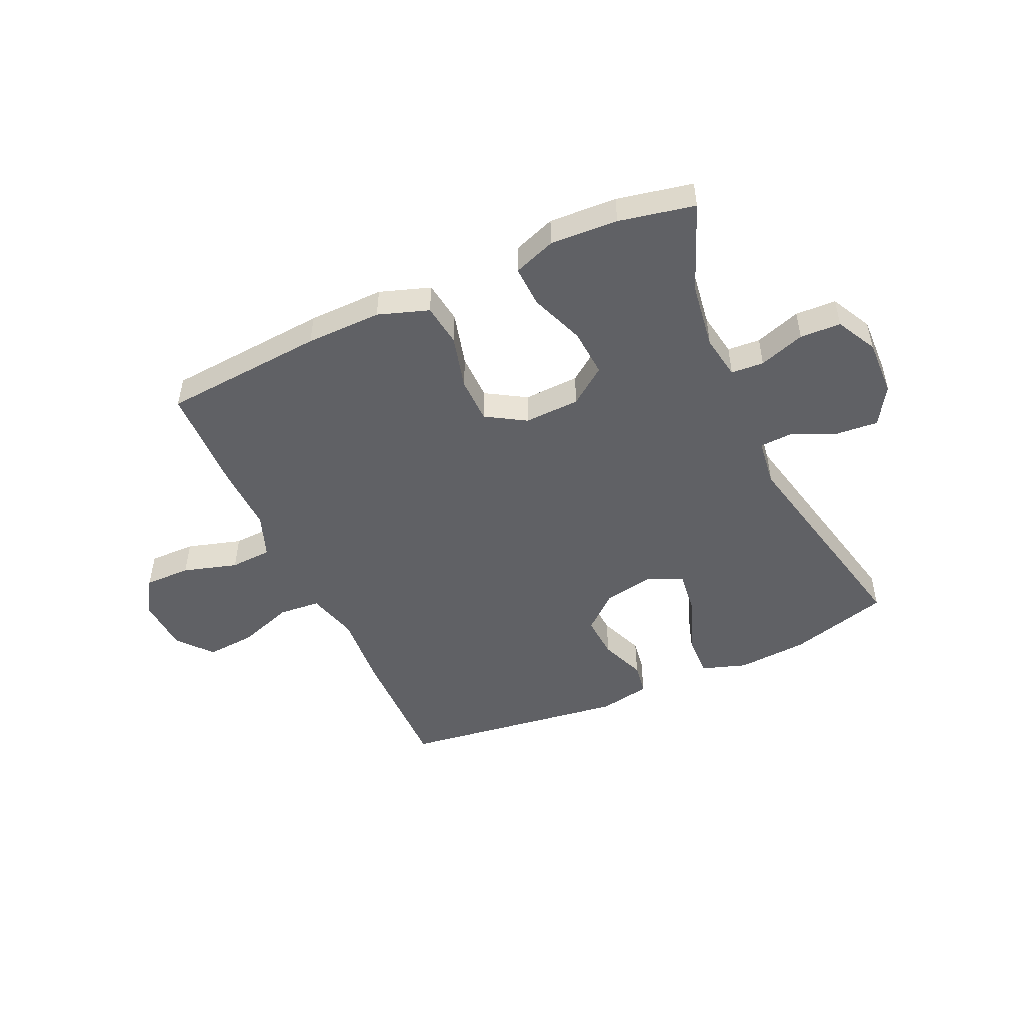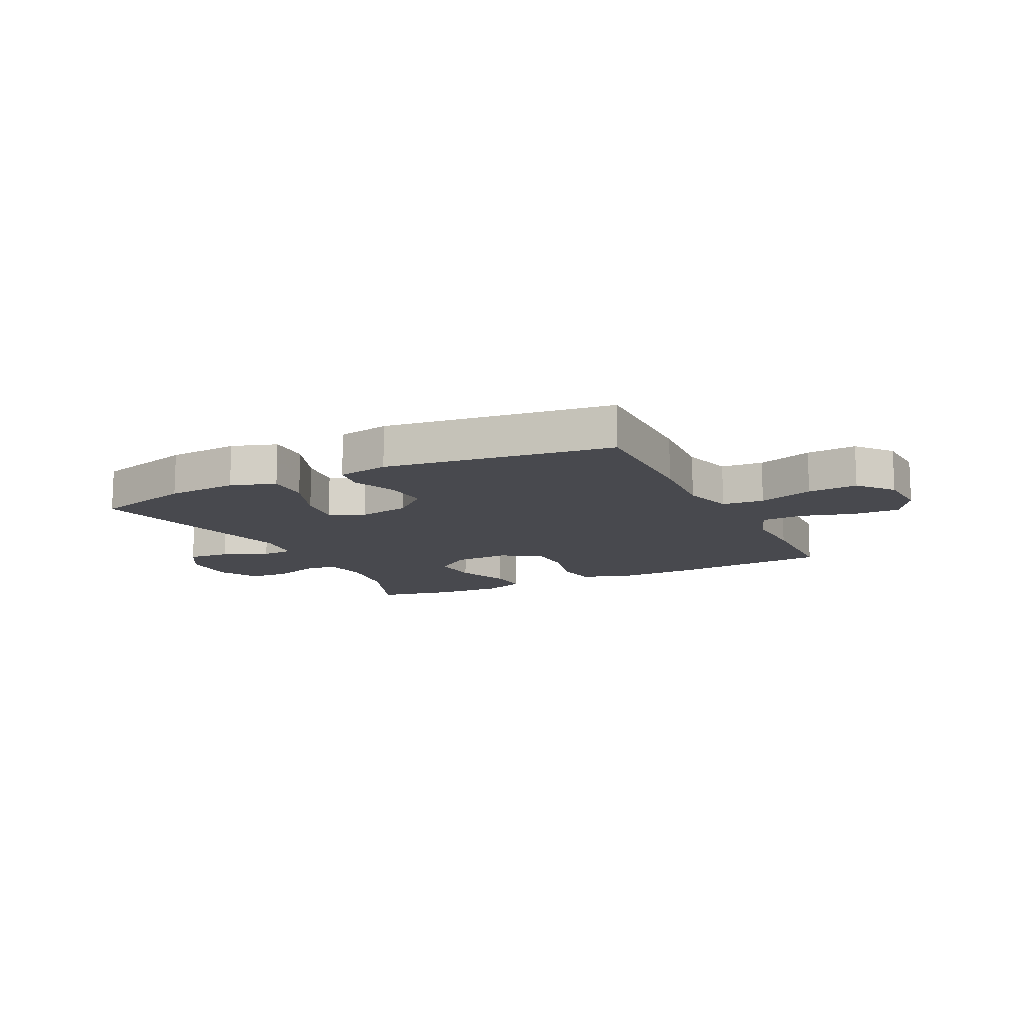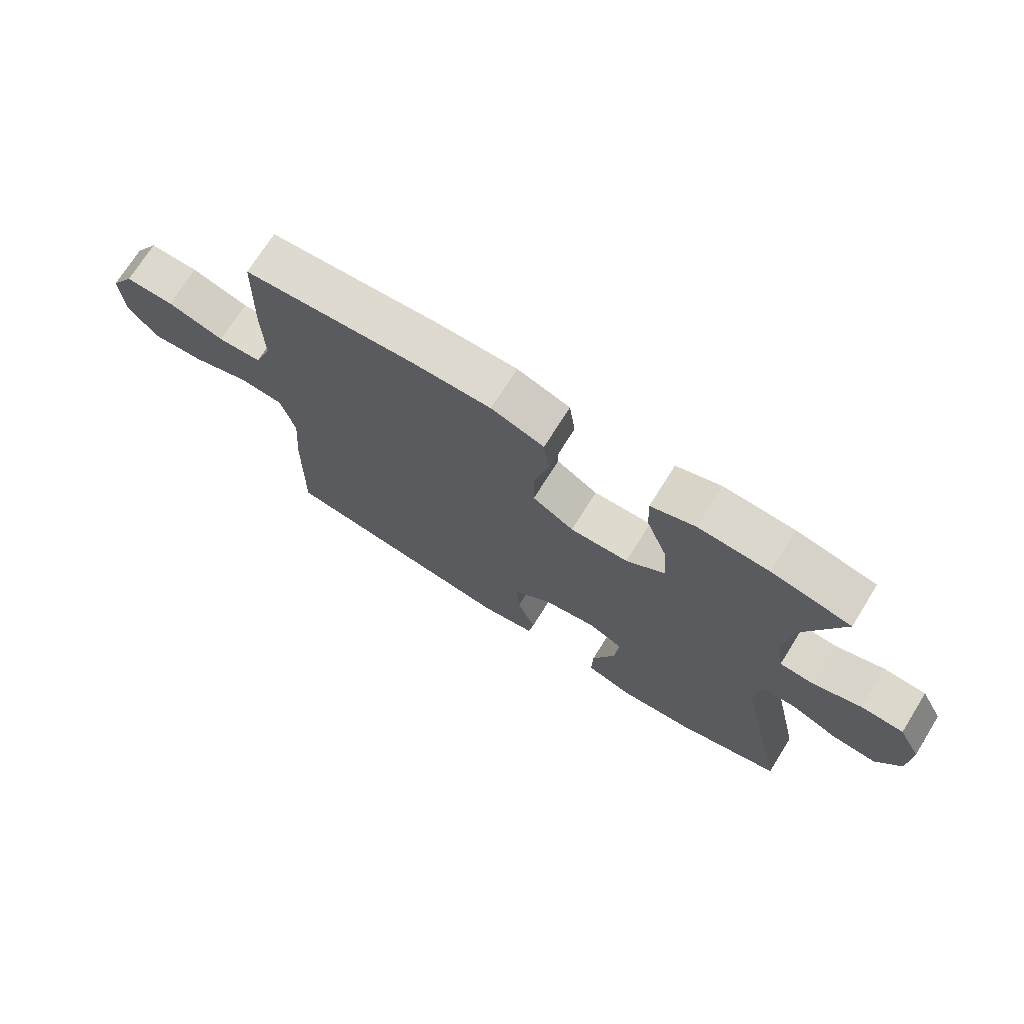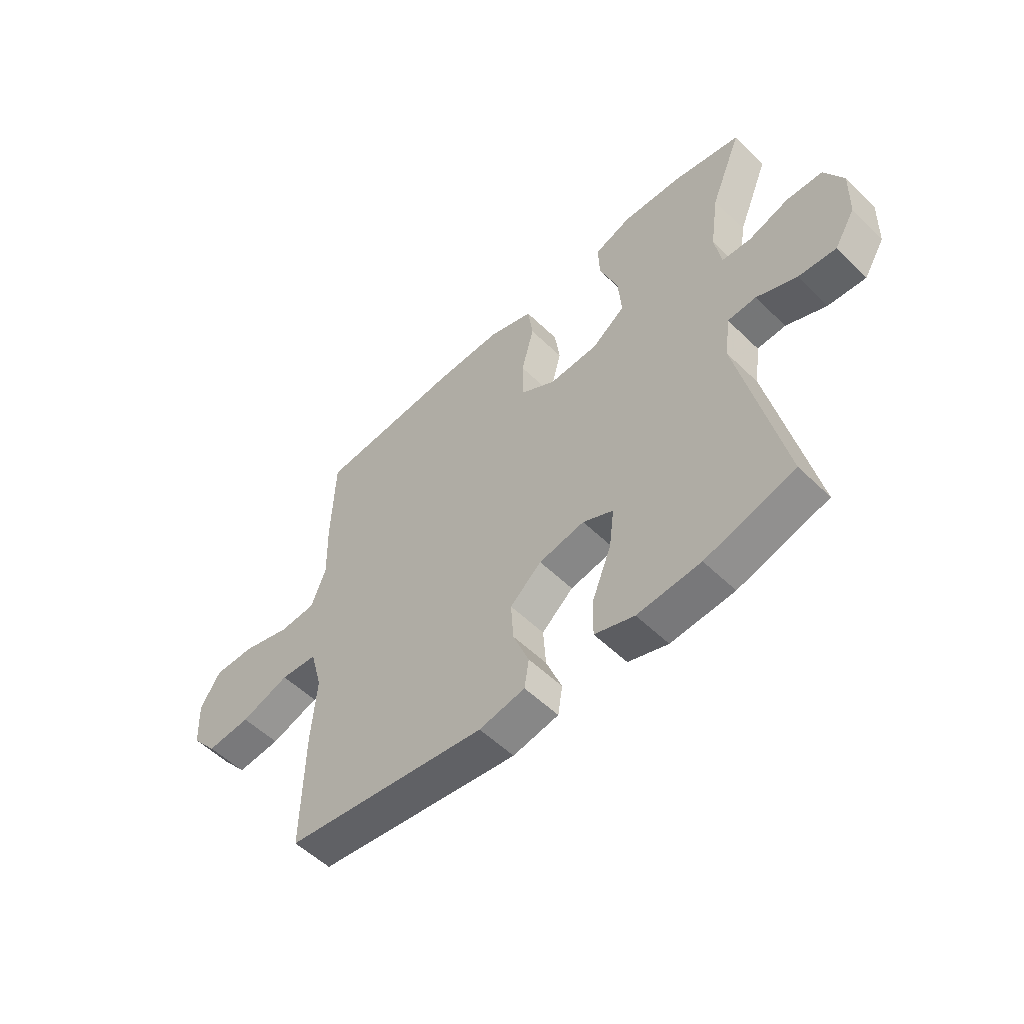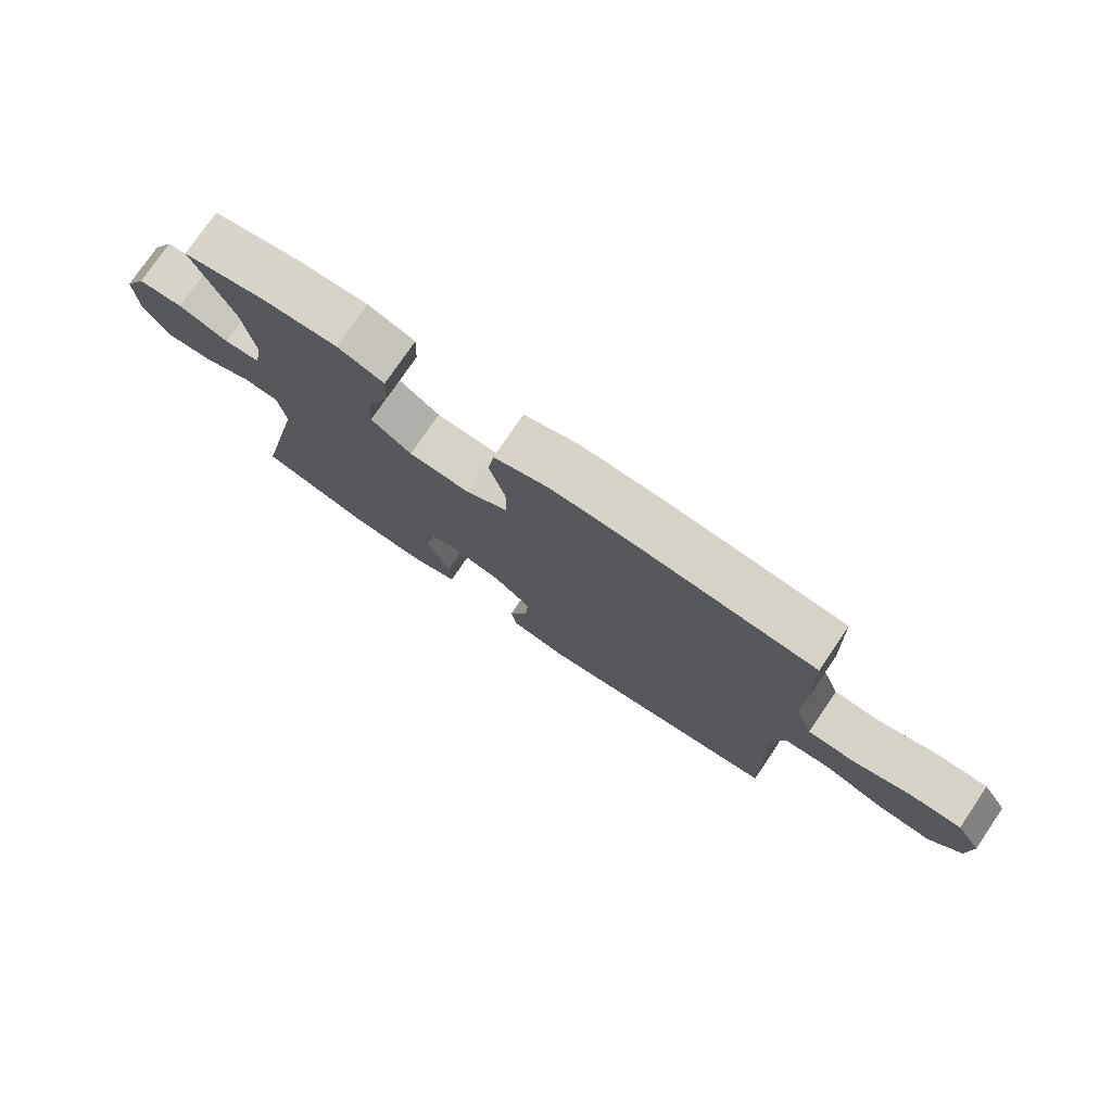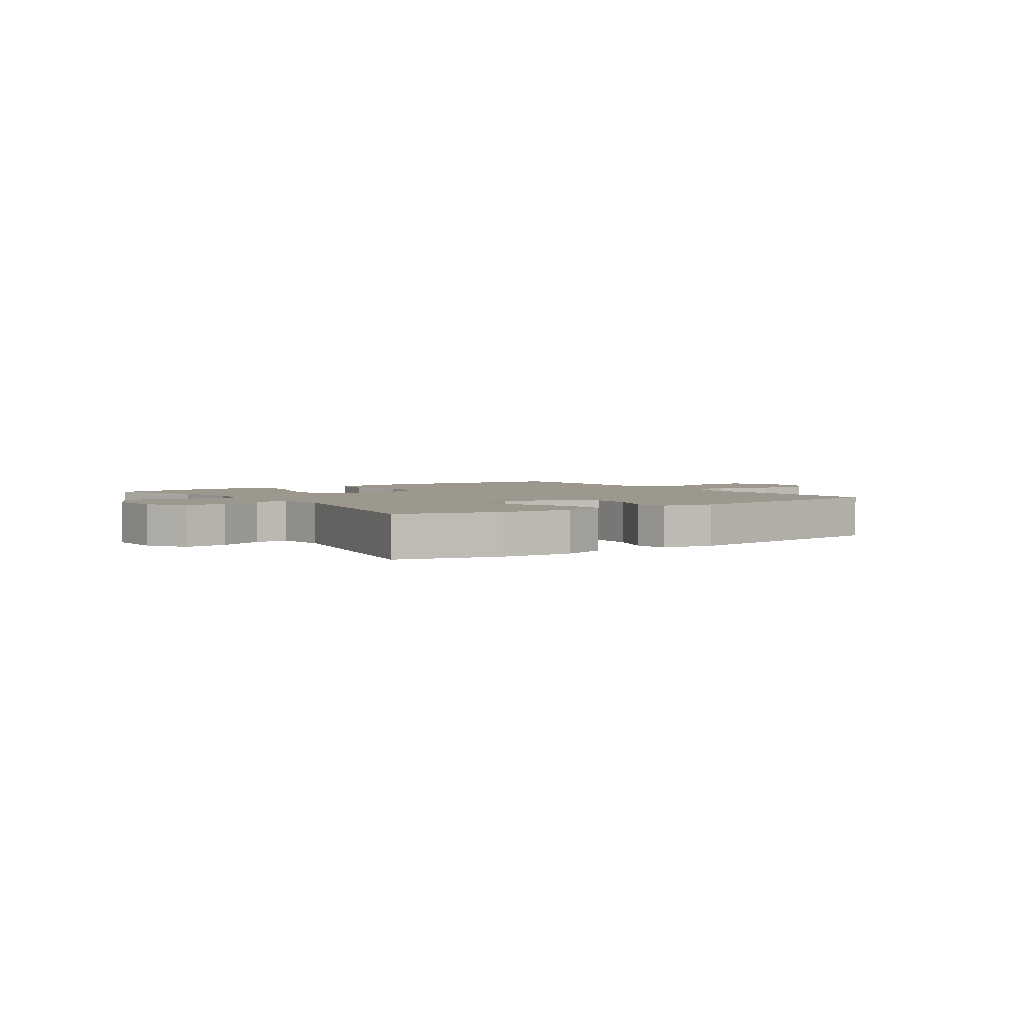
<metadata>
{"format":"obj","ext":"obj","renderer":"f3d","projection":"perspective","resolution":1024,"background":"white","views":[{"elev":-49.1,"azim":24.5,"up":"+Y"},{"elev":-12.6,"azim":-153.6,"up":"+Y"},{"elev":71.9,"azim":32.0,"up":"+Z"},{"elev":-54.4,"azim":44.3,"up":"+Z"},{"elev":76.8,"azim":-145.8,"up":"+Z"},{"elev":3.0,"azim":144.8,"up":"+Y"}]}
</metadata>
<code>
v 0.5 0.07 -0.5
v 0.325 0.07 -0.549
v 0.201 0.07 -0.558
v 0.123 0.07 -0.532
v 0.125 0.07 -0.457
v 0.163 0.07 -0.361
v 0.173 0.07 -0.282
v 0.113 0.07 -0.253
v 0.023 0.07 -0.27
v -0.039 0.07 -0.324
v -0.034 0.07 -0.401
v -0.003 0.07 -0.48
v -0.012 0.07 -0.537
v -0.102 0.07 -0.554
v -0.5 0.07 -0.5
v -0.496 0.07 -0.265
v -0.486 0.07 -0.131
v -0.51 0.07 -0.042
v -0.583 0.07 -0.036
v -0.679 0.07 -0.069
v -0.766 0.07 -0.076
v -0.816 0.07 -0.015
v -0.821 0.07 0.078
v -0.781 0.07 0.143
v -0.7 0.07 0.142
v -0.605 0.07 0.114
v -0.532 0.07 0.118
v -0.503 0.07 0.195
v -0.506 0.07 0.313
v -0.5 0.07 0.5
v -0.216 0.07 0.523
v -0.084 0.07 0.525
v 0.004 0.07 0.495
v 0.014 0.07 0.421
v -0.011 0.07 0.326
v -0.01 0.07 0.245
v 0.059 0.07 0.203
v 0.156 0.07 0.207
v 0.221 0.07 0.255
v 0.215 0.07 0.339
v 0.179 0.07 0.434
v 0.176 0.07 0.506
v 0.25 0.07 0.533
v 0.368 0.07 0.527
v 0.5 0.07 0.5
v 0.438 0.07 0.346
v 0.421 0.07 0.229
v 0.434 0.07 0.152
v 0.491 0.07 0.148
v 0.571 0.07 0.175
v 0.642 0.07 0.172
v 0.679 0.07 0.101
v 0.676 0.07 0.002
v 0.635 0.07 -0.065
v 0.561 0.07 -0.059
v 0.482 0.07 -0.025
v 0.426 0.07 -0.028
v 0.415 0.07 -0.112
v 0.5 0 -0.5
v 0.325 0 -0.549
v 0.201 0 -0.558
v 0.123 0 -0.532
v 0.125 0 -0.457
v 0.163 0 -0.361
v 0.173 0 -0.282
v 0.113 0 -0.253
v 0.023 0 -0.27
v -0.039 0 -0.324
v -0.034 0 -0.401
v -0.003 0 -0.48
v -0.012 0 -0.537
v -0.102 0 -0.554
v -0.5 0 -0.5
v -0.496 0 -0.265
v -0.486 0 -0.131
v -0.51 0 -0.042
v -0.583 0 -0.036
v -0.679 0 -0.069
v -0.766 0 -0.076
v -0.816 0 -0.015
v -0.821 0 0.078
v -0.781 0 0.143
v -0.7 0 0.142
v -0.605 0 0.114
v -0.532 0 0.118
v -0.503 0 0.195
v -0.506 0 0.313
v -0.5 0 0.5
v -0.216 0 0.523
v -0.084 0 0.525
v 0.004 0 0.495
v 0.014 0 0.421
v -0.011 0 0.326
v -0.01 0 0.245
v 0.059 0 0.203
v 0.156 0 0.207
v 0.221 0 0.255
v 0.215 0 0.339
v 0.179 0 0.434
v 0.176 0 0.506
v 0.25 0 0.533
v 0.368 0 0.527
v 0.5 0 0.5
v 0.438 0 0.346
v 0.421 0 0.229
v 0.434 0 0.152
v 0.491 0 0.148
v 0.571 0 0.175
v 0.642 0 0.172
v 0.679 0 0.101
v 0.676 0 0.002
v 0.635 0 -0.065
v 0.561 0 -0.059
v 0.482 0 -0.025
v 0.426 0 -0.028
v 0.415 0 -0.112
f 54 55 56
f 53 54 56
f 52 53 56
f 51 52 56
f 50 51 56
f 49 50 56
f 48 49 56 57
f 47 48 57 58
f 44 45 46
f 43 44 46
f 42 43 46
f 41 42 46
f 40 41 46
f 39 40 46 47
f 38 39 47 58
f 33 34 35
f 32 33 35
f 31 32 35
f 30 31 35
f 29 30 35
f 28 29 35
f 27 28 35 36
f 24 25 26
f 23 24 26
f 22 23 26
f 21 22 26
f 20 21 26
f 19 20 26
f 18 19 26 27
f 27 36 37
f 18 27 37
f 17 18 37
f 15 16 17
f 14 15 17
f 13 14 17
f 12 13 17
f 11 12 17
f 4 5 6
f 3 4 6
f 2 3 6
f 1 2 6
f 58 1 6
f 58 6 7
f 38 58 7 8
f 37 38 8 9
f 17 37 9 10
f 10 11 17
f 114 113 112
f 114 112 111
f 114 111 110
f 114 110 109
f 114 109 108
f 114 108 107
f 115 114 107 106
f 116 115 106 105
f 104 103 102
f 104 102 101
f 104 101 100
f 104 100 99
f 104 99 98
f 105 104 98 97
f 116 105 97 96
f 93 92 91
f 93 91 90
f 93 90 89
f 93 89 88
f 93 88 87
f 93 87 86
f 94 93 86 85
f 84 83 82
f 84 82 81
f 84 81 80
f 84 80 79
f 84 79 78
f 84 78 77
f 85 84 77 76
f 95 94 85
f 95 85 76
f 95 76 75
f 75 74 73
f 75 73 72
f 75 72 71
f 75 71 70
f 75 70 69
f 64 63 62
f 64 62 61
f 64 61 60
f 64 60 59
f 64 59 116
f 65 64 116
f 66 65 116 96
f 67 66 96 95
f 68 67 95 75
f 75 69 68
f 1 59 60 2
f 2 60 61 3
f 3 61 62 4
f 4 62 63 5
f 5 63 64 6
f 6 64 65 7
f 7 65 66 8
f 8 66 67 9
f 9 67 68 10
f 10 68 69 11
f 11 69 70 12
f 12 70 71 13
f 13 71 72 14
f 14 72 73 15
f 15 73 74 16
f 16 74 75 17
f 17 75 76 18
f 18 76 77 19
f 19 77 78 20
f 20 78 79 21
f 21 79 80 22
f 22 80 81 23
f 23 81 82 24
f 24 82 83 25
f 25 83 84 26
f 26 84 85 27
f 27 85 86 28
f 28 86 87 29
f 29 87 88 30
f 30 88 89 31
f 31 89 90 32
f 32 90 91 33
f 33 91 92 34
f 34 92 93 35
f 35 93 94 36
f 36 94 95 37
f 37 95 96 38
f 38 96 97 39
f 39 97 98 40
f 40 98 99 41
f 41 99 100 42
f 42 100 101 43
f 43 101 102 44
f 44 102 103 45
f 45 103 104 46
f 46 104 105 47
f 47 105 106 48
f 48 106 107 49
f 49 107 108 50
f 50 108 109 51
f 51 109 110 52
f 52 110 111 53
f 53 111 112 54
f 54 112 113 55
f 55 113 114 56
f 56 114 115 57
f 57 115 116 58
f 58 116 59 1

</code>
